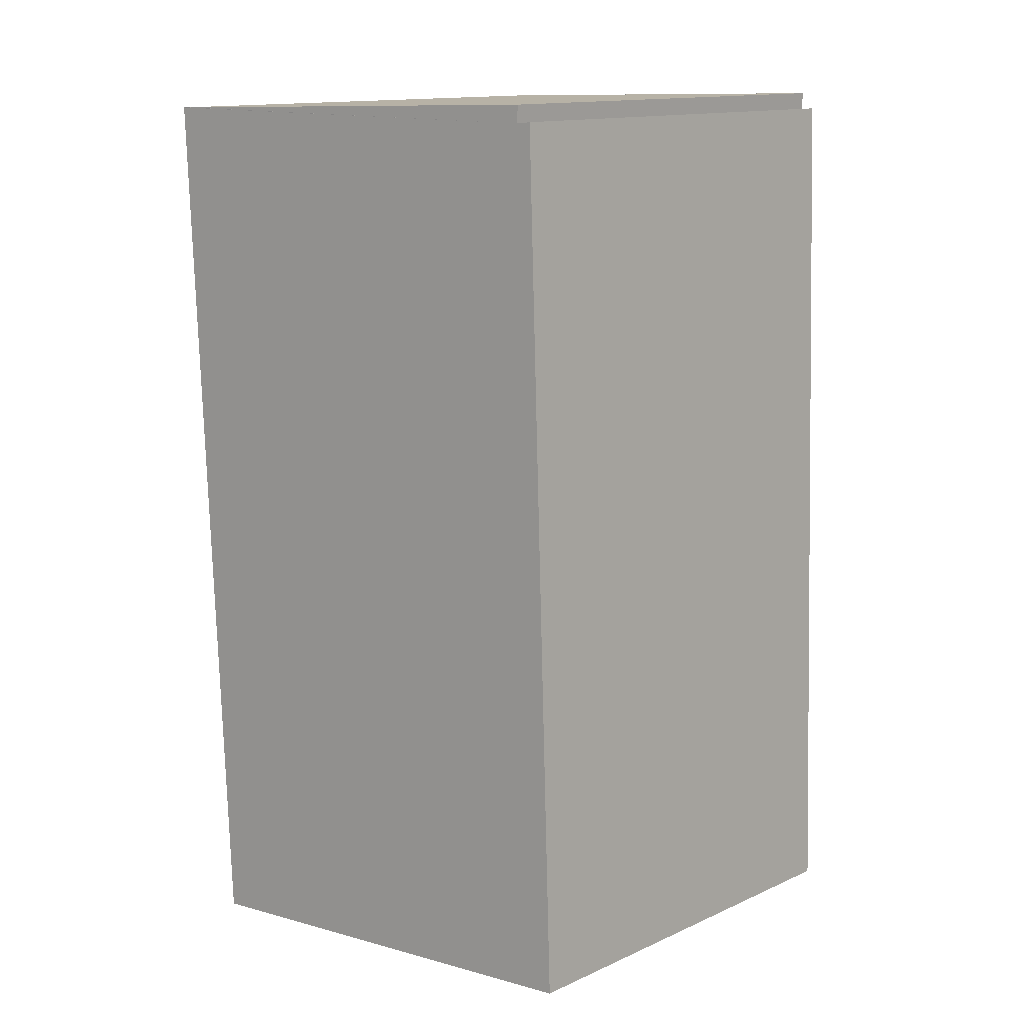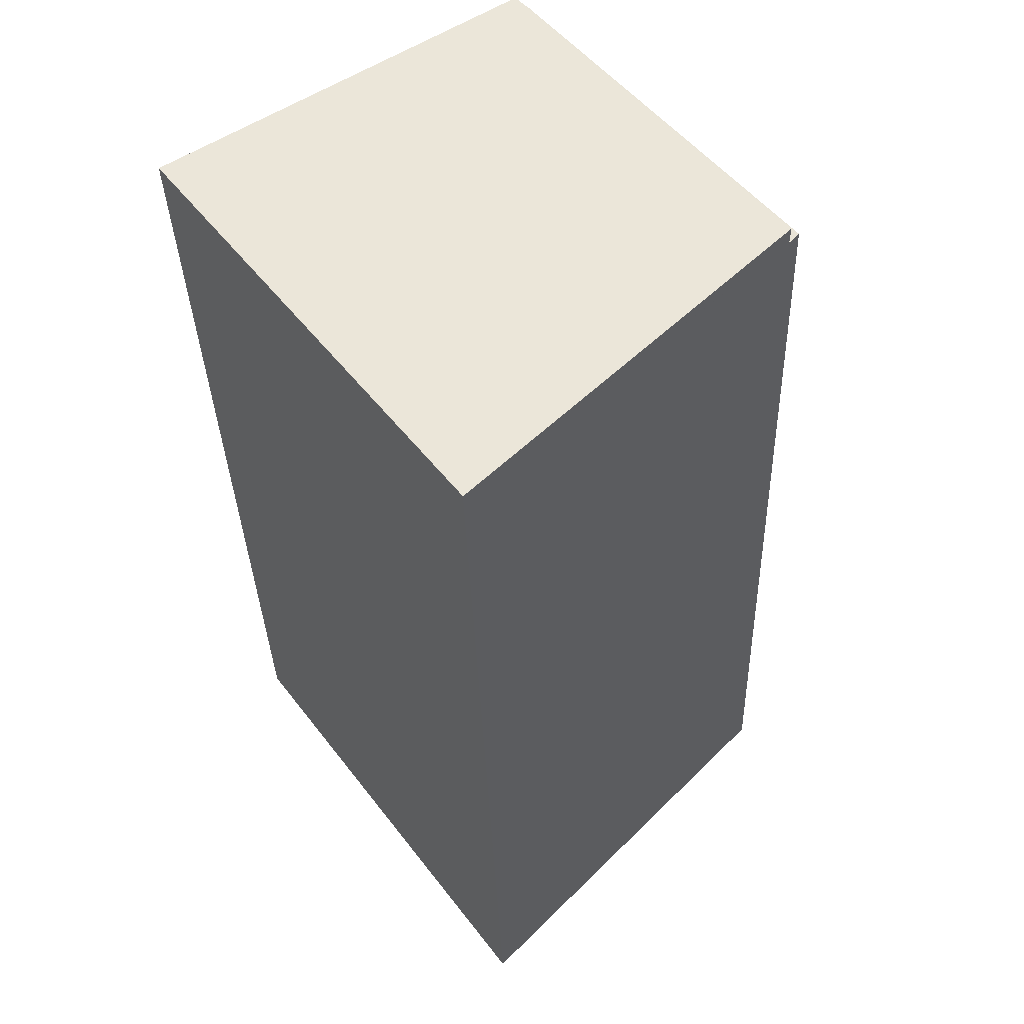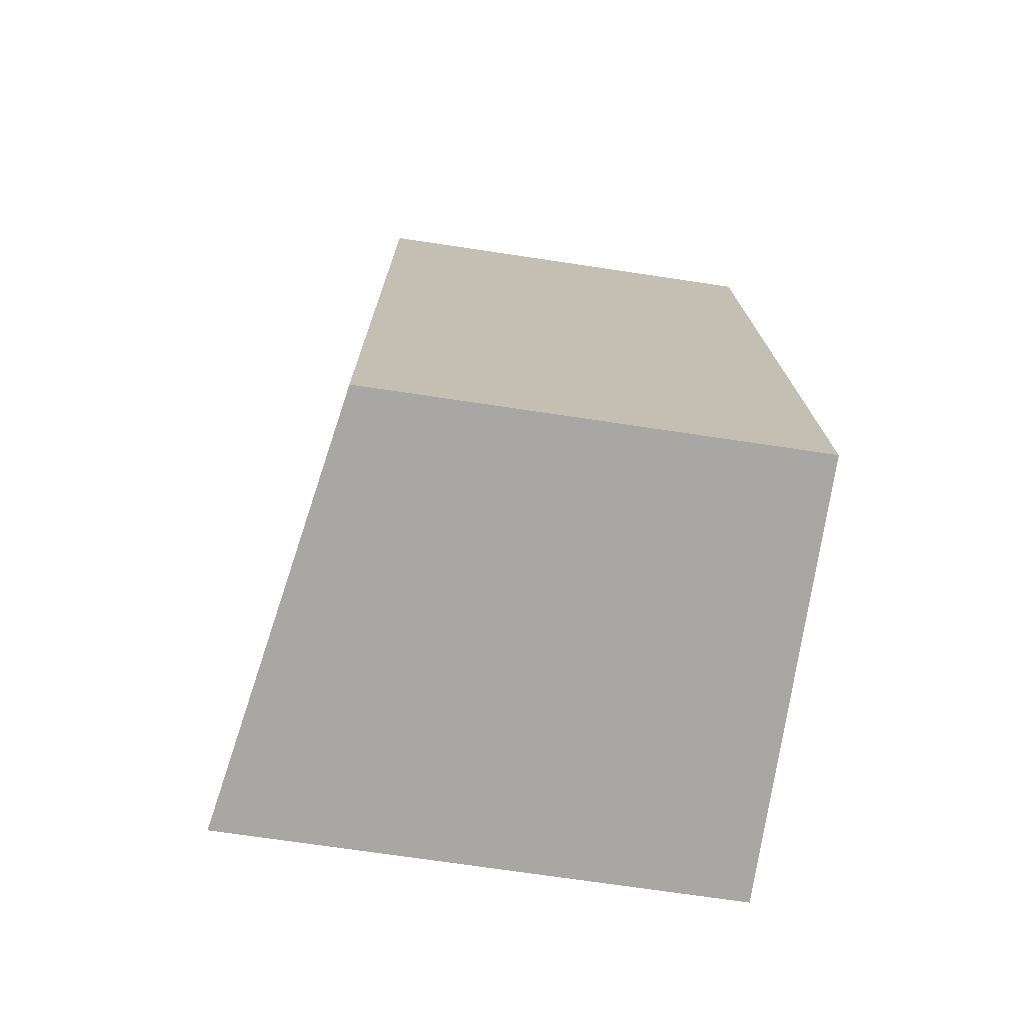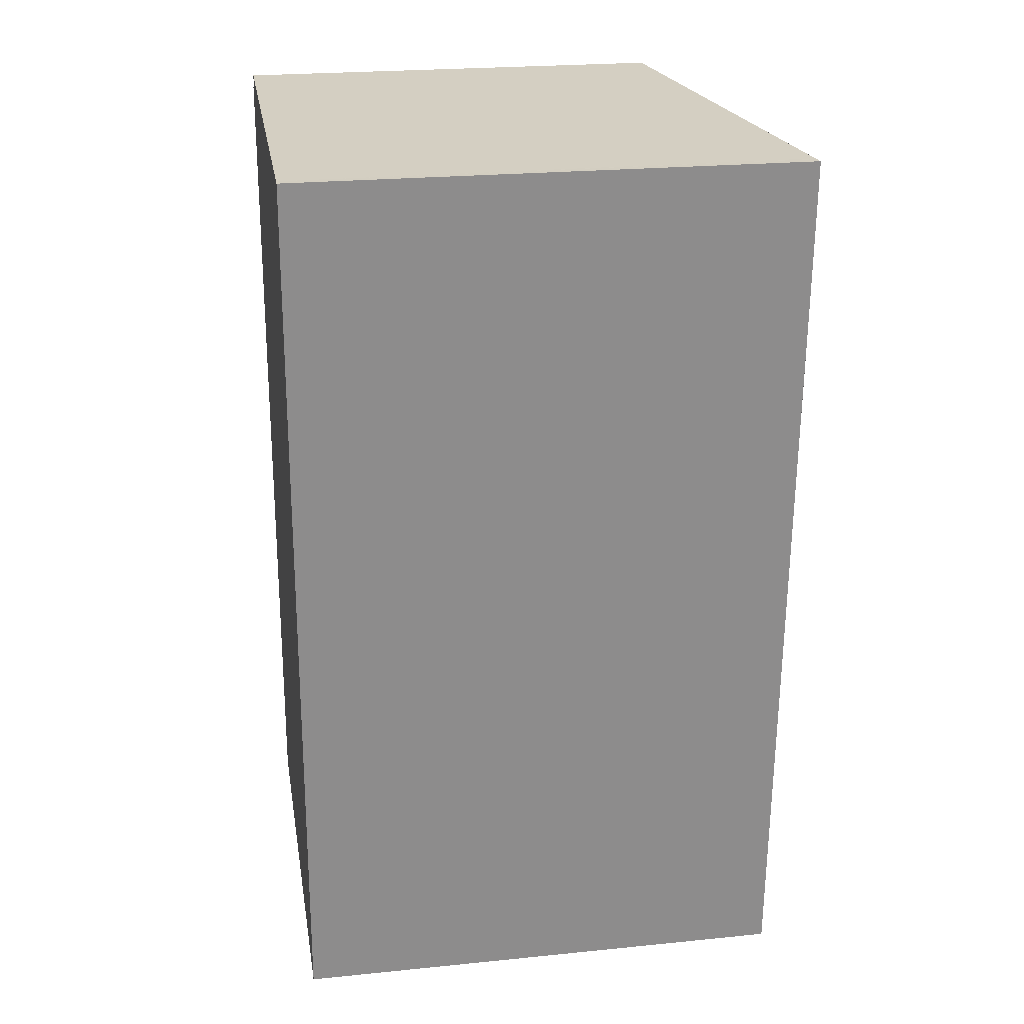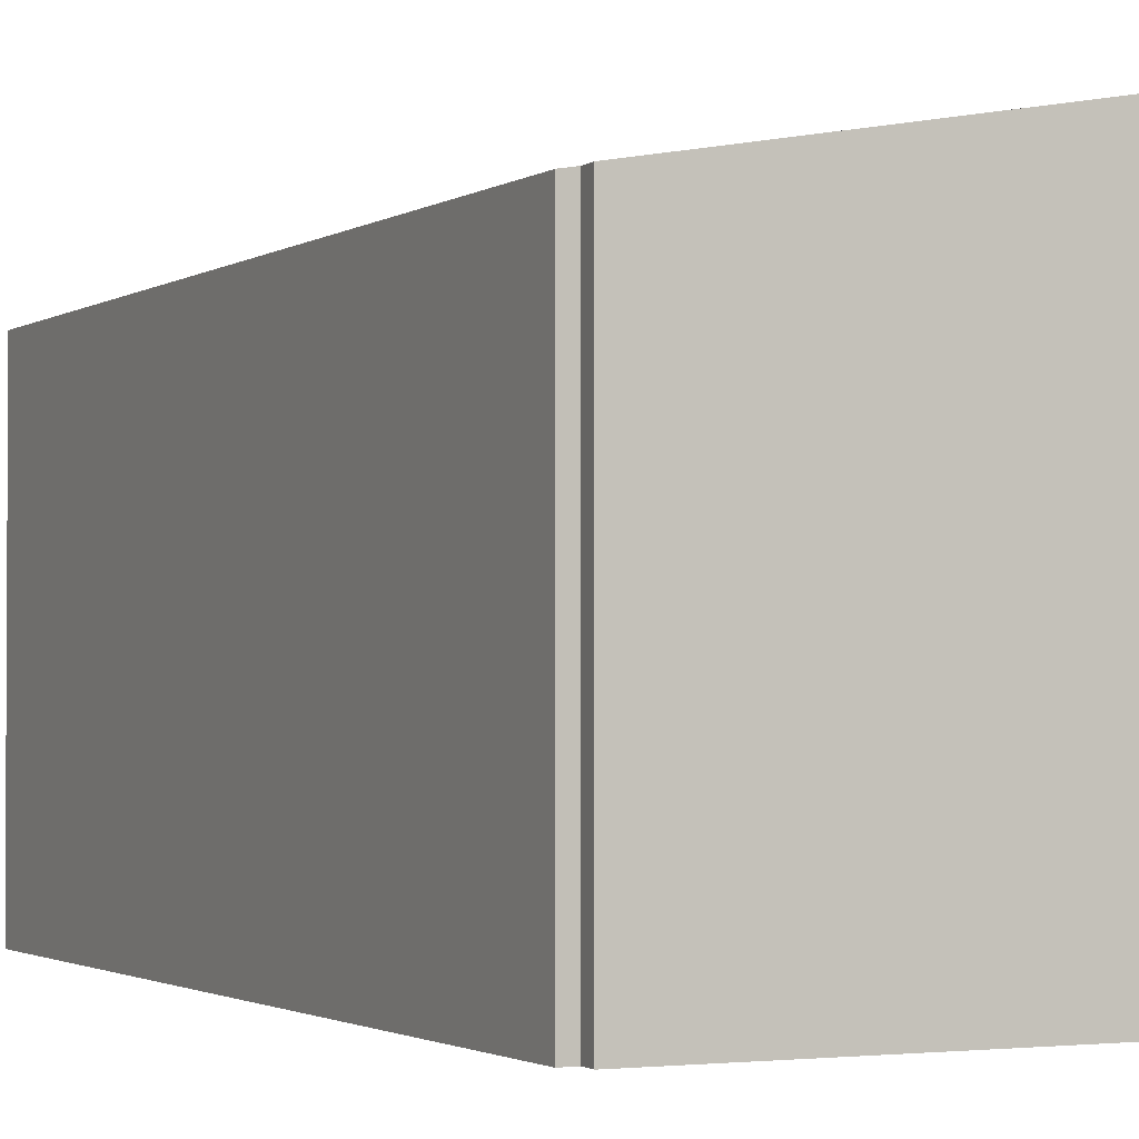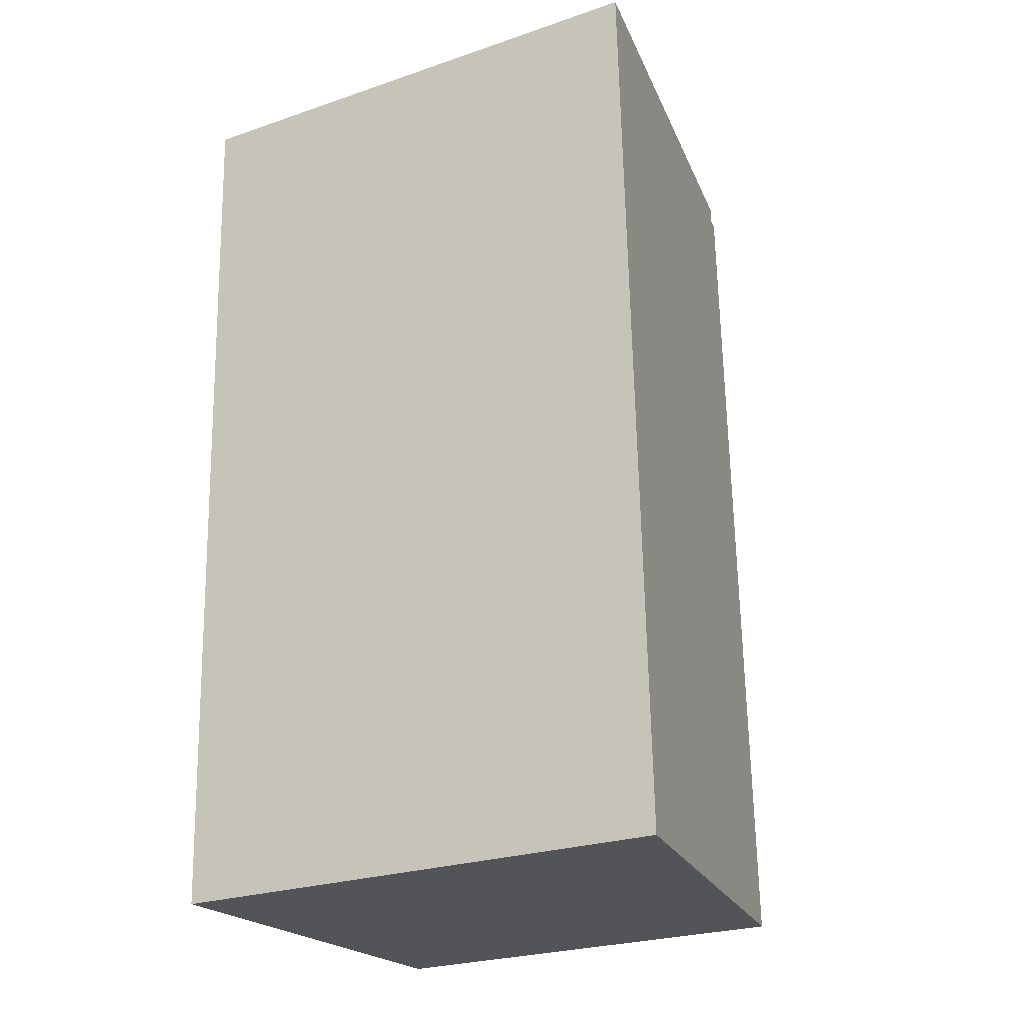
<metadata>
{"format":"obj","ext":"obj","renderer":"f3d","projection":"perspective","resolution":1024,"background":"white","views":[{"elev":13.9,"azim":-134.5,"up":"+Z"},{"elev":50.8,"azim":143.9,"up":"+Z"},{"elev":-71.8,"azim":-98.5,"up":"+Z"},{"elev":23.7,"azim":80.5,"up":"+Z"},{"elev":-1.9,"azim":-24.0,"up":"+Y"},{"elev":-25.4,"azim":118.7,"up":"+Z"}]}
</metadata>
<code>
v  1.11 10.47 21.56
v  11.19 12.25 21.25
v  1.123 10.48 21.14
v  11.22 12.25 21.25
v  11.4 12.28 21.24
v  0 10.43 6.389e-16
v  10.83 12.28 7.333
v  10.51 12.28 -0.48
v  0.784 10.42 21.18
v  1.11 -1.32e-15 21.56
v  11.14 12.24 21.25
v  11.22 -1.301e-15 21.25
v  11.19 -1.301e-15 21.25
v  11.4 -1.301e-15 21.24
v  1.123 -1.294e-15 21.14
v  0.784 -1.297e-15 21.18
v  10.83 -4.49e-16 7.333
v  10.51 2.939e-17 -0.48
v  0 0 0
g defaultobject
f 1 2 3
f 3 4 5
f 6 7 8
f 7 6 9
f 7 9 3
f 7 3 5
f 10 11 1
f 11 10 12
f 12 10 13
f 12 2 11
f 12 4 2
f 4 14 5
f 14 4 12
f 9 15 3
f 15 9 16
f 14 7 5
f 7 14 17
f 7 17 8
f 8 17 18
f 18 6 8
f 6 18 19
f 19 9 6
f 9 19 16
f 15 1 3
f 1 15 10
f 17 19 18
f 19 17 16
f 16 17 15
f 14 15 17
f 15 14 12
f 12 10 15
f 10 12 13

</code>
